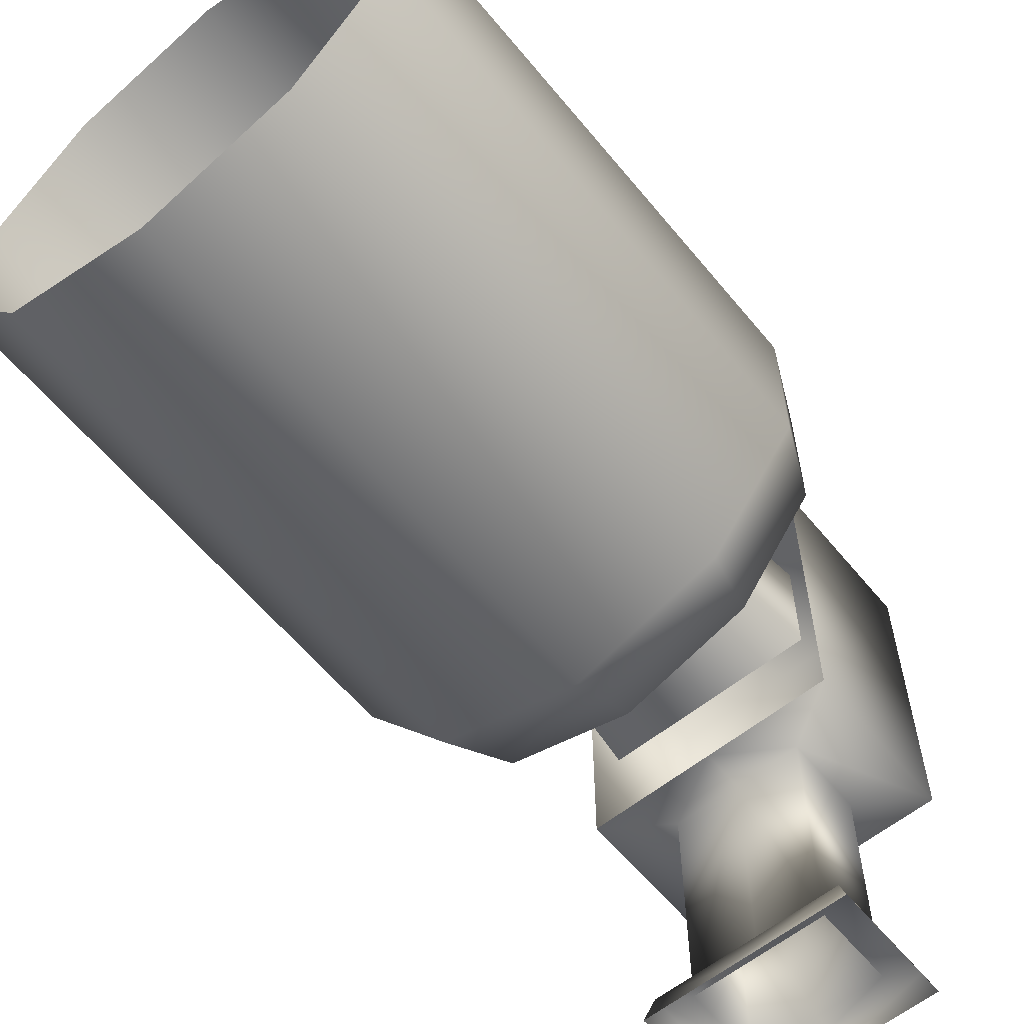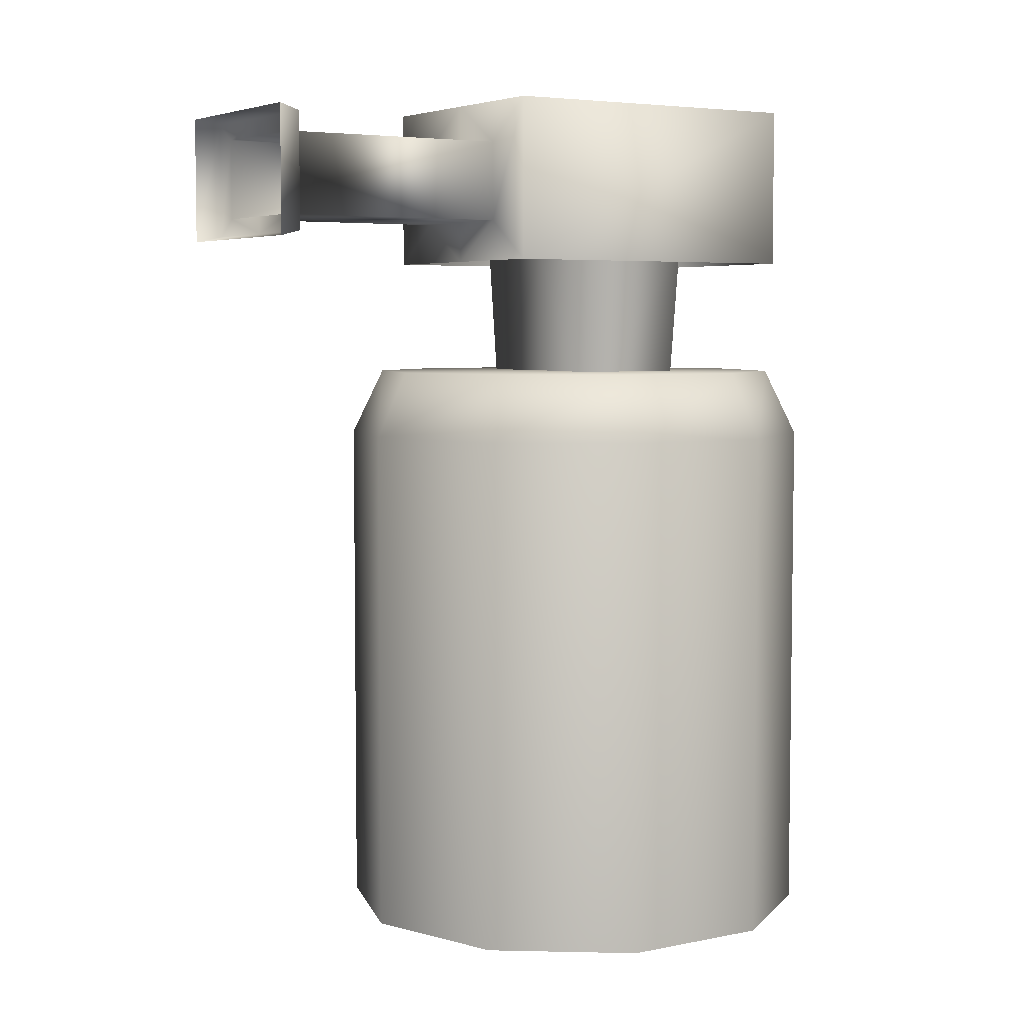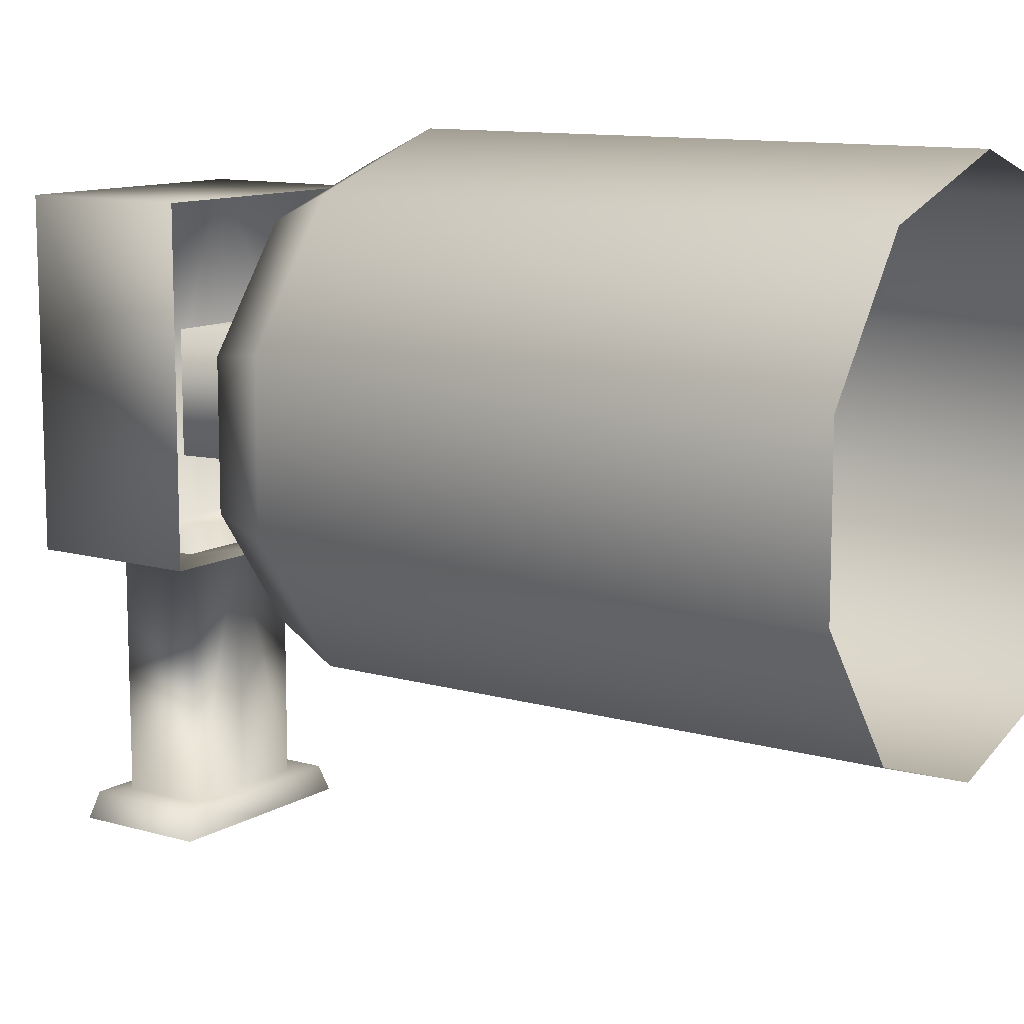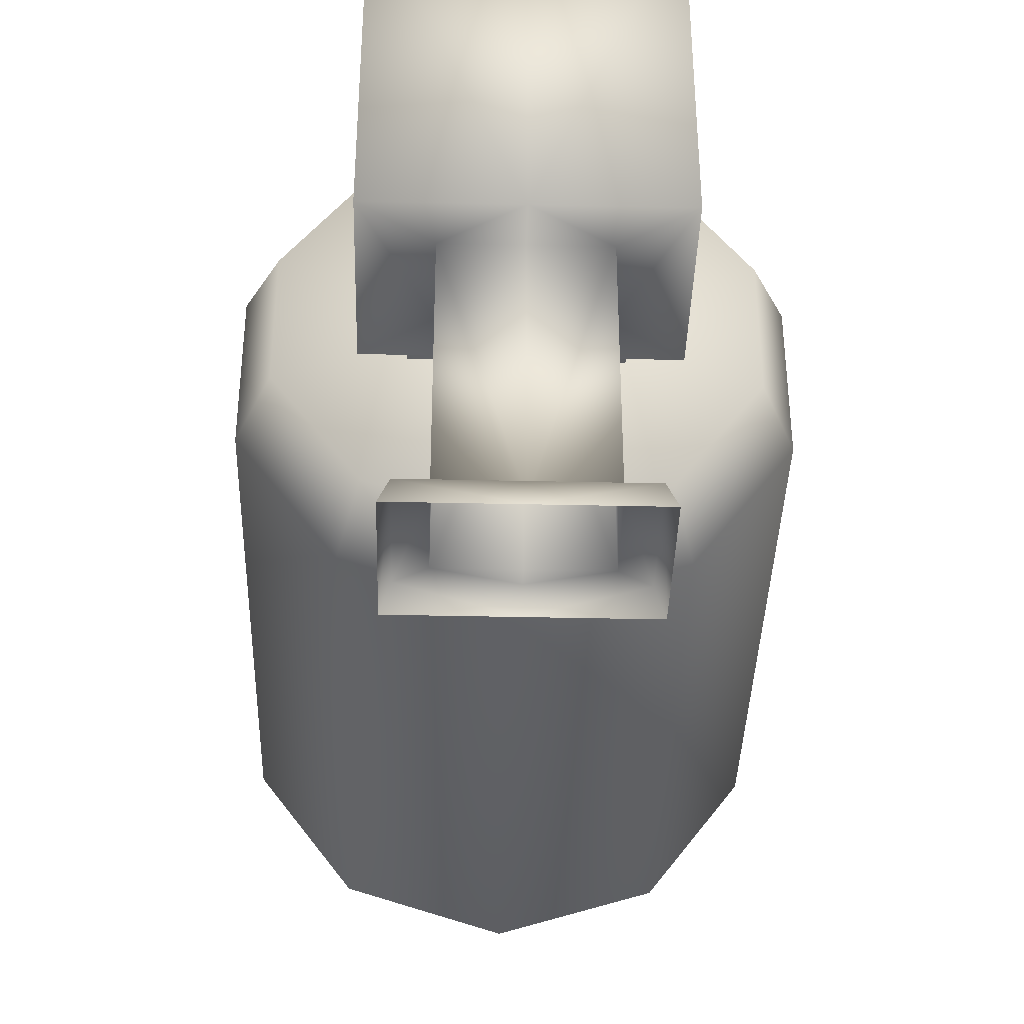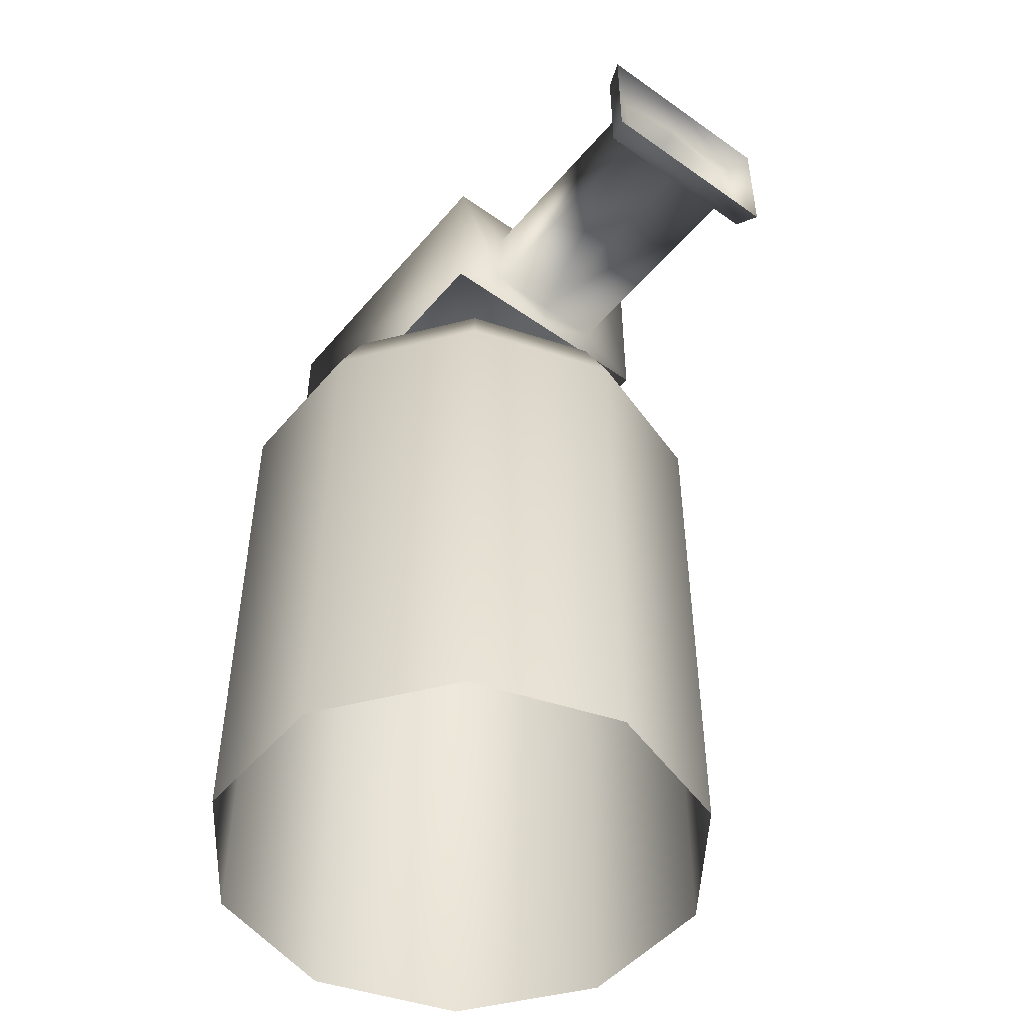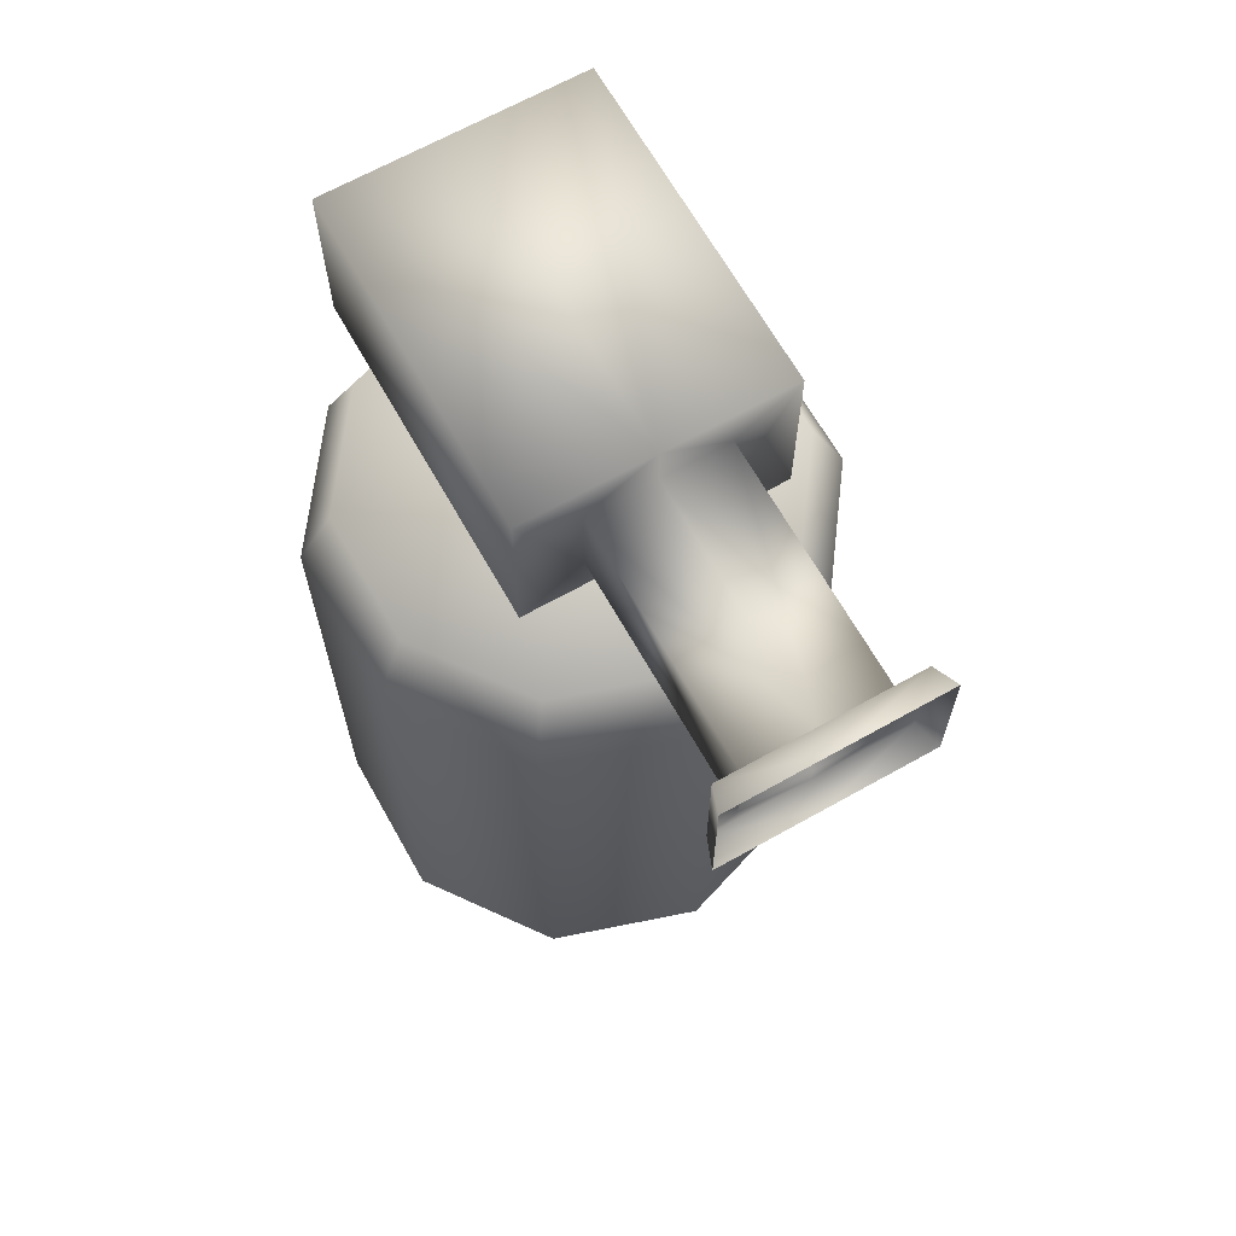
<metadata>
{"format":"obj","ext":"obj","renderer":"f3d","projection":"perspective","resolution":1024,"background":"white","views":[{"elev":-60.4,"azim":39.3,"up":"+Z"},{"elev":5.1,"azim":-122.1,"up":"+Y"},{"elev":11.1,"azim":-54.8,"up":"+Z"},{"elev":-38.5,"azim":178.4,"up":"+Z"},{"elev":-48.8,"azim":141.8,"up":"+Y"},{"elev":66.5,"azim":150.6,"up":"+Y"}]}
</metadata>
<code>
g fcbg_wasteland_001_factory_21
v 0.4466 2.135 -0.3305
v 9.537e-07 2.135 -0.4755
v 9.537e-07 1.893 -0.593
v 0.5157 1.893 -0.4256
v 9.537e-07 0.02889 -0.593
v 0.7224 2.135 0.04915
v 0.5157 0.02889 -0.4256
v 0.8342 1.893 0.01283
v 0.7224 2.135 0.5184
v 0.8342 0.02889 0.01283
v 0.8342 1.893 0.5547
v 0.4466 2.135 0.898
v 0.8342 0.02889 0.5547
v 0.5157 1.893 0.9931
v 0.5157 0.02889 0.9931
v 9.537e-07 2.135 1.043
v 9.537e-07 1.893 1.161
v 9.537e-07 0.02889 1.161
v -0.5157 0.02889 0.9931
v -0.5157 1.893 0.9931
v -0.4466 2.135 0.898
v -0.8342 0.02889 0.5547
v -0.8342 1.893 0.5547
v -0.7224 2.135 0.5184
v -0.8342 0.02889 0.01283
v -0.8342 1.893 0.01283
v -0.7224 2.135 0.04915
v -0.5157 0.02889 -0.4256
v -0.5157 1.893 -0.4256
v 9.537e-07 0.02889 -0.593
v -0.4466 2.135 -0.3305
v 9.537e-07 1.893 -0.593
v 9.537e-07 2.135 -0.4755
v 0.4499 3.141 0.9315
v 0.4499 2.556 -0.2299
v 0.4499 2.556 0.9315
v 0.4499 3.141 -0.2299
v 0.002379 3.141 -0.2299
v 0.002381 3.141 0.9315
v 0.4499 2.556 0.9315
v 0.002381 2.556 0.9315
v -0.4451 2.556 0.9315
v -0.4451 3.141 0.9315
v -0.4451 3.141 -0.2299
v -0.4451 2.556 -0.2299
v -0.4451 2.556 0.9315
v -0.2327 2.704 -1.073
v -0.2327 2.704 -0.2299
v 0.002381 2.704 -0.2299
v 0.002381 2.704 -1.073
v 0.002381 2.643 -1.073
v -0.2327 2.992 -0.2299
v -0.3268 2.643 -1.073
v 0.002381 2.623 -1.161
v -0.3584 2.623 -1.161
v -0.2327 2.992 -1.073
v -0.3268 3.054 -1.073
v -0.3584 3.074 -1.161
v 0.002381 3.074 -1.161
v 0.002381 2.992 -1.073
v 0.002381 2.992 -0.2299
v 0.2374 2.992 -0.2299
v 0.002381 3.054 -1.073
v 0.2374 2.992 -1.073
v 0.3316 3.054 -1.073
v 0.3631 3.074 -1.161
v 0.3631 2.623 -1.161
v 0.3316 2.643 -1.073
v 0.002381 2.623 -1.161
v 0.002381 2.643 -1.073
v 0.2374 2.704 -1.073
v 0.2374 2.704 -0.2299
v 0.002381 2.704 -1.073
v 0.002381 2.704 -0.2299
v 0.002379 3.141 -0.2299
v 0.002381 2.992 -0.2299
v 0.2374 2.992 -0.2299
v -0.2327 2.992 -0.2299
v 0.4499 3.141 -0.2299
v -0.4451 3.141 -0.2299
v 0.2374 2.704 -0.2299
v 0.4499 2.556 -0.2299
v -0.2327 2.704 -0.2299
v -0.4451 2.556 -0.2299
v 0.002381 2.556 -0.2299
v 0.002381 2.704 -0.2299
v -0.7224 2.135 0.5184
v -9.537e-07 2.139 0.2838
v -0.4466 2.135 0.898
v -0.7224 2.135 0.04915
v 9.537e-07 2.135 1.043
v -0.4466 2.135 -0.3305
v 0.4466 2.135 0.898
v 9.537e-07 2.135 -0.4755
v 0.7224 2.135 0.5184
v 0.4466 2.135 -0.3305
v 0.7224 2.135 0.04915
v -0.304 2.016 0.1284
v -0.3705 2.597 0.1284
v -0.3705 2.597 0.5298
v 0.002381 2.597 0.1284
v -0.304 2.016 0.5298
v 0.002381 2.016 0.1284
v 0.002381 2.597 0.5298
v 0.002381 2.016 0.5298
v 0.3088 2.016 0.5298
v 0.3753 2.597 0.5298
v 0.3088 2.016 0.1284
v 0.3753 2.597 0.1284
g fcbg_wasteland_001_factory_21_0
f 3 2 1
f 4 3 1
f 5 3 4
f 4 1 6
f 7 5 4
f 8 4 6
f 7 4 8
f 8 6 9
f 10 7 8
f 11 8 9
f 10 8 11
f 11 9 12
f 13 10 11
f 14 11 12
f 13 11 14
f 15 13 14
f 14 12 16
f 15 14 17
f 17 14 16
f 18 15 17
f 19 18 17
f 20 17 16
f 20 19 17
f 21 20 16
f 22 19 20
f 23 20 21
f 23 22 20
f 24 23 21
f 25 22 23
f 26 23 24
f 26 25 23
f 27 26 24
f 28 25 26
f 29 26 27
f 29 28 26
f 30 28 29
f 31 29 27
f 32 30 29
f 32 29 31
f 33 32 31
f 36 35 34
f 35 37 34
f 37 38 34
f 38 39 34
f 40 34 39
f 41 40 39
f 41 39 42
f 39 43 42
f 43 39 38
f 44 43 38
f 44 45 43
f 45 46 43
f 49 48 47
f 50 49 47
f 51 50 47
f 47 48 52
f 53 51 47
f 51 53 54
f 53 55 54
f 56 47 52
f 53 47 56
f 53 57 55
f 57 53 56
f 57 58 55
f 59 58 57
f 56 52 60
f 52 61 60
f 60 61 62
f 57 56 63
f 63 59 57
f 56 60 63
f 64 60 62
f 63 60 64
f 63 65 59
f 65 63 64
f 65 66 59
f 66 65 67
f 65 68 67
f 68 65 64
f 69 67 68
f 70 69 68
f 71 64 62
f 71 68 64
f 70 68 71
f 72 71 62
f 73 70 71
f 71 72 74
f 73 71 74
f 77 76 75
f 76 78 75
f 79 77 75
f 78 80 75
f 81 77 79
f 82 81 79
f 78 83 80
f 83 84 80
f 81 82 85
f 85 84 83
f 86 81 85
f 86 85 83
f 89 88 87
f 87 88 90
f 91 88 89
f 90 88 92
f 88 91 93
f 92 88 94
f 88 93 95
f 88 96 94
f 88 95 97
f 88 97 96
f 100 99 98
f 98 99 101
f 102 100 98
f 103 98 101
f 104 100 102
f 105 104 102
f 104 105 106
f 107 104 106
f 108 103 101
f 107 106 108
f 109 108 101
f 109 107 108

</code>
